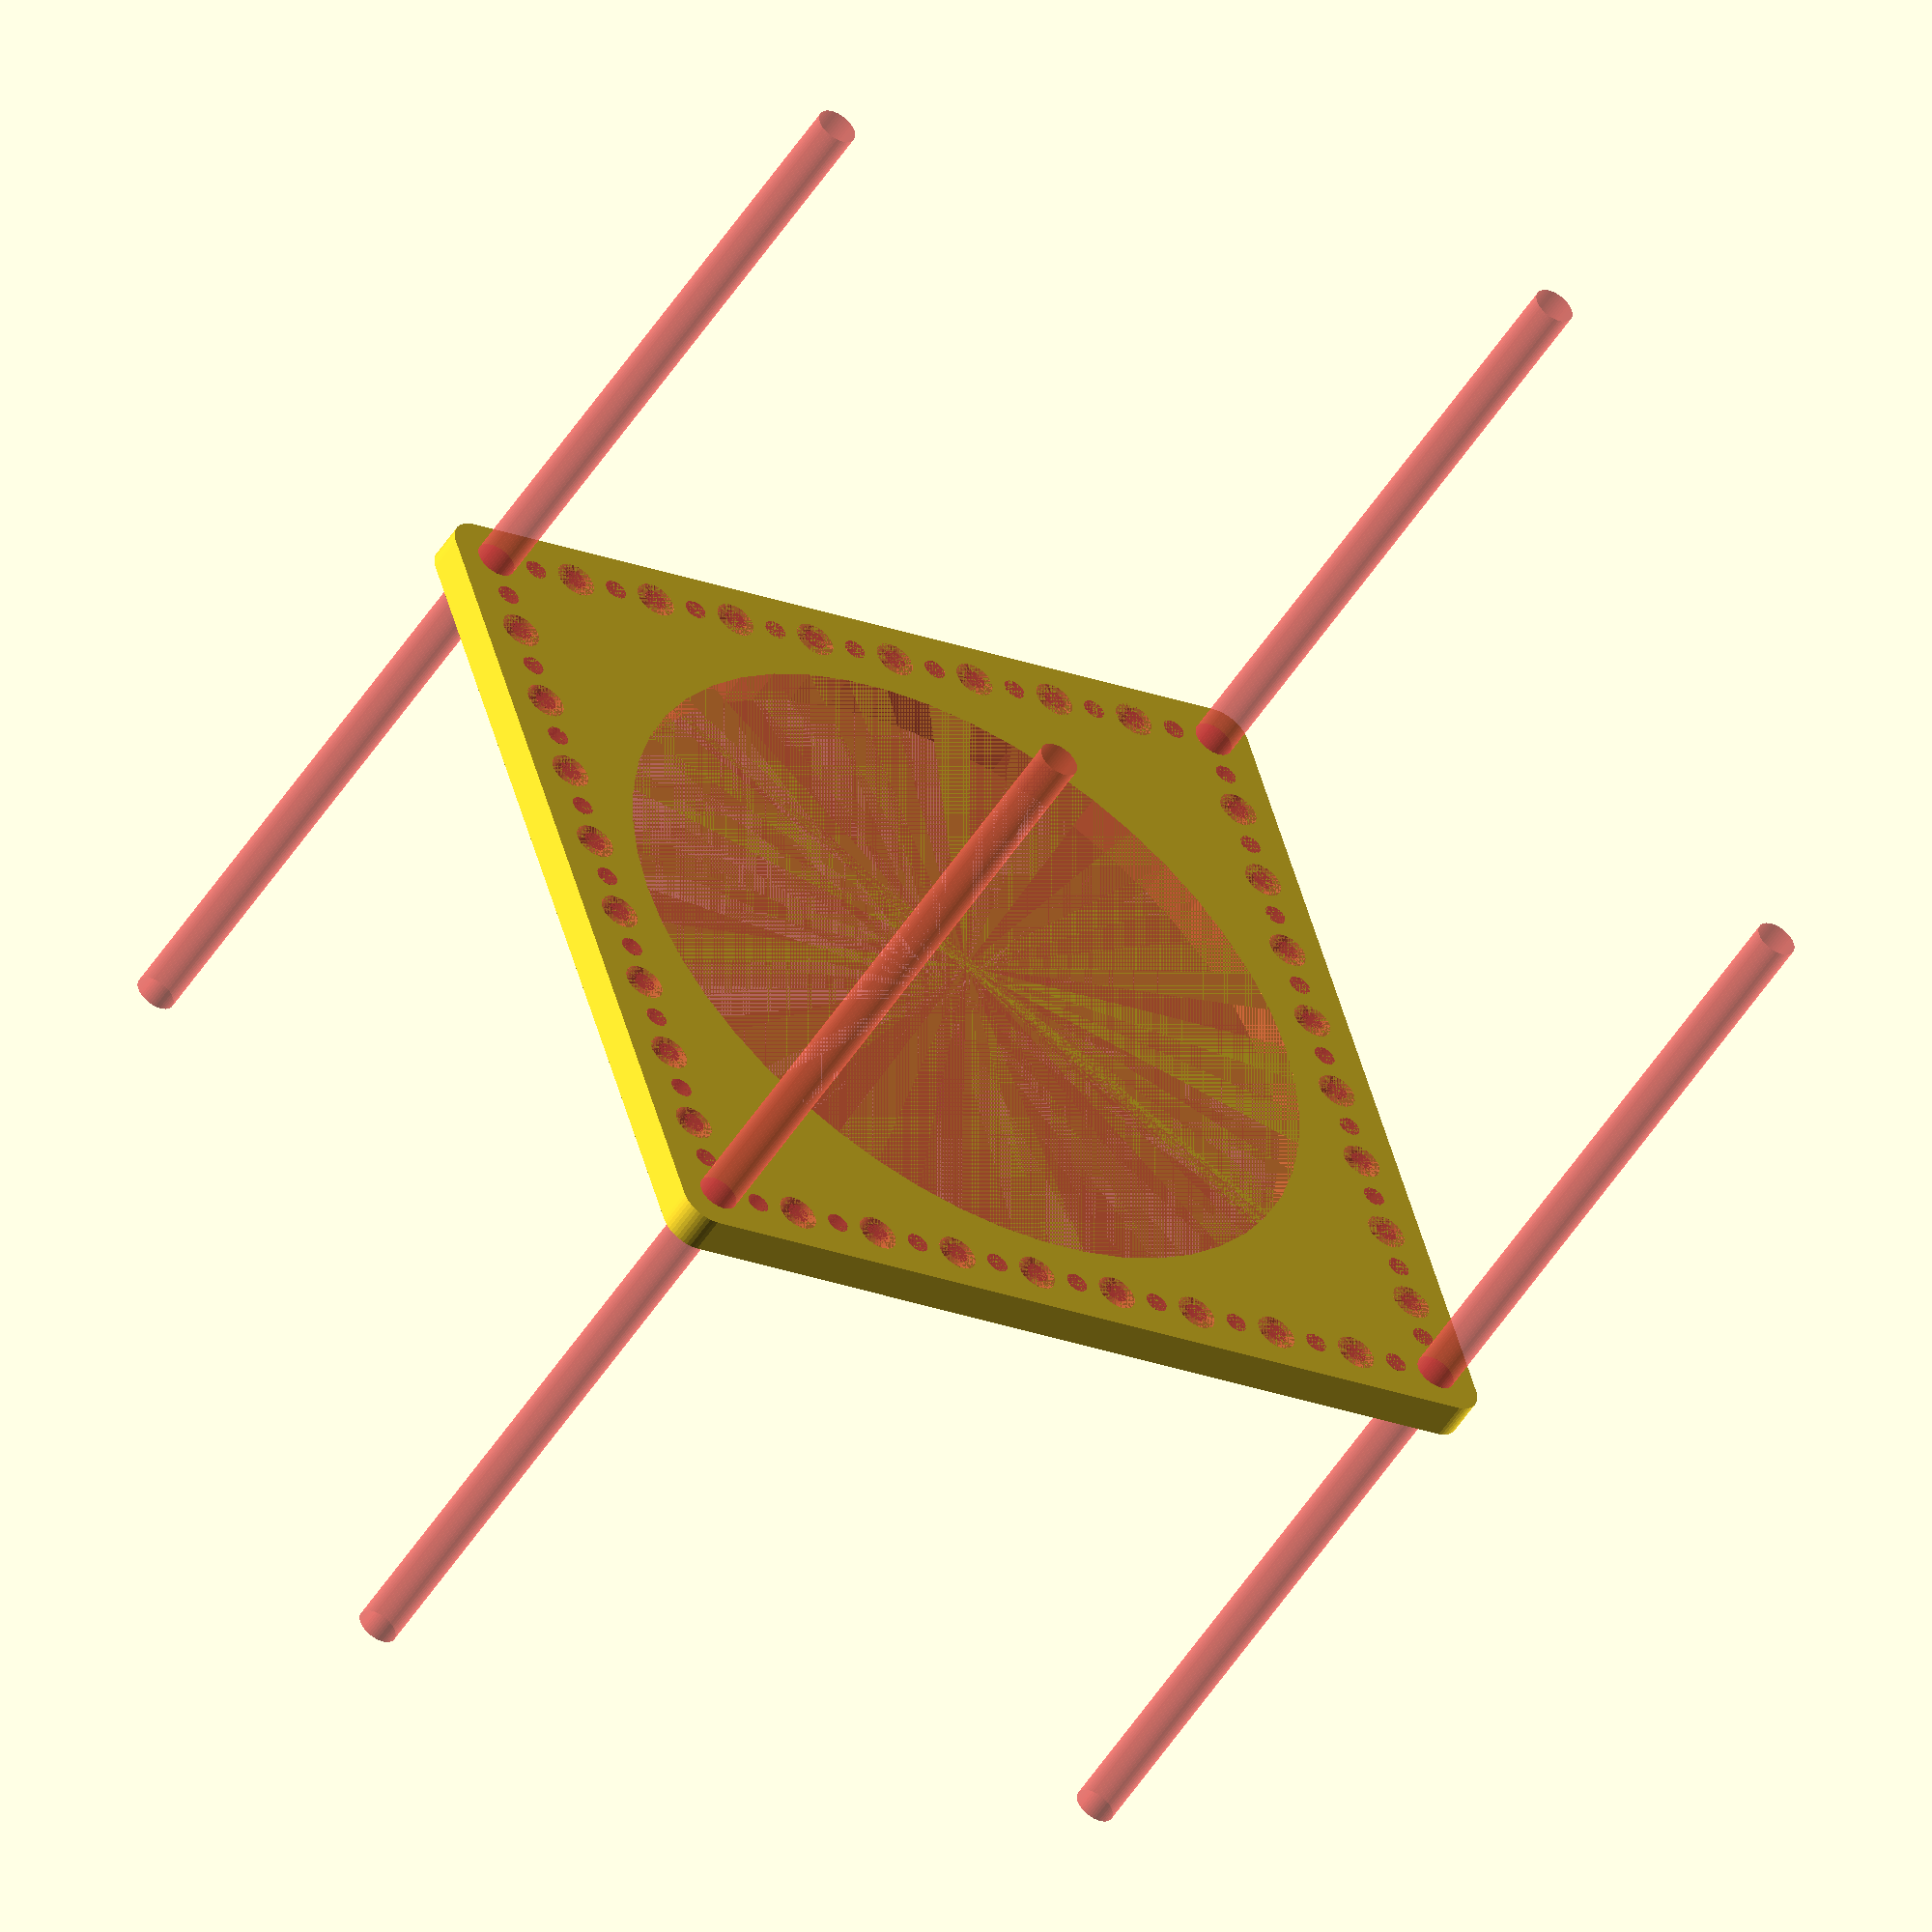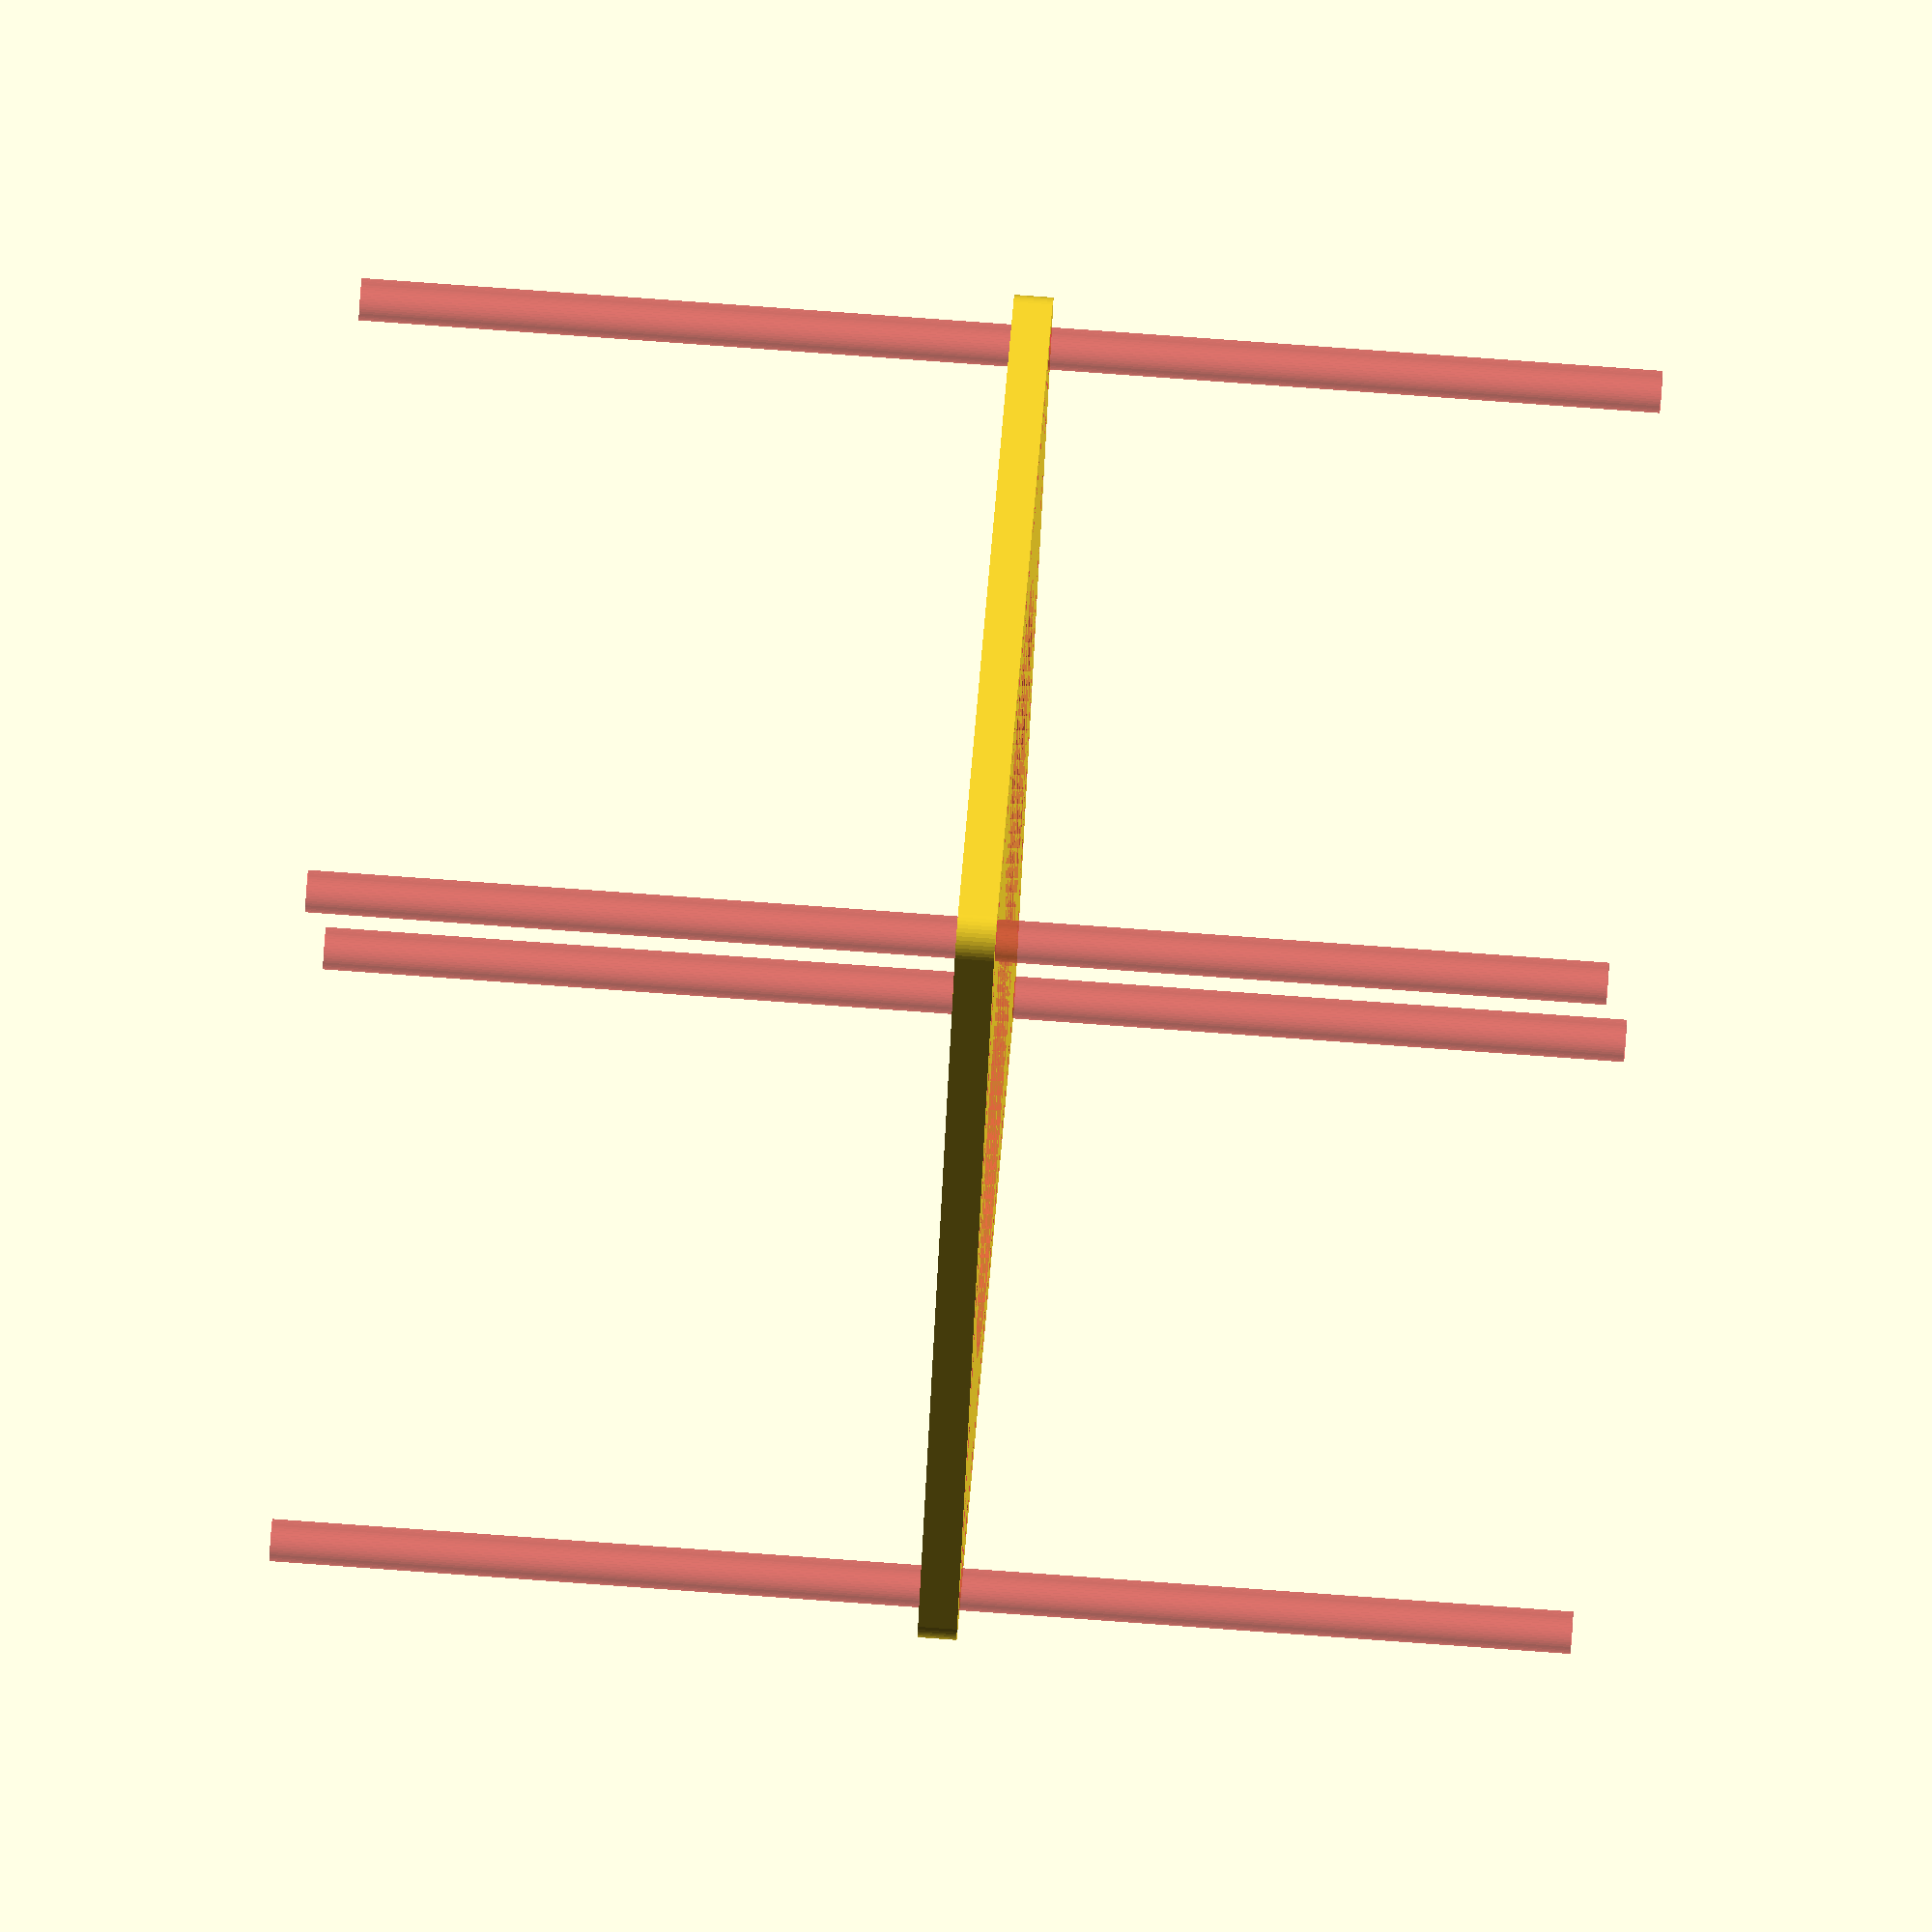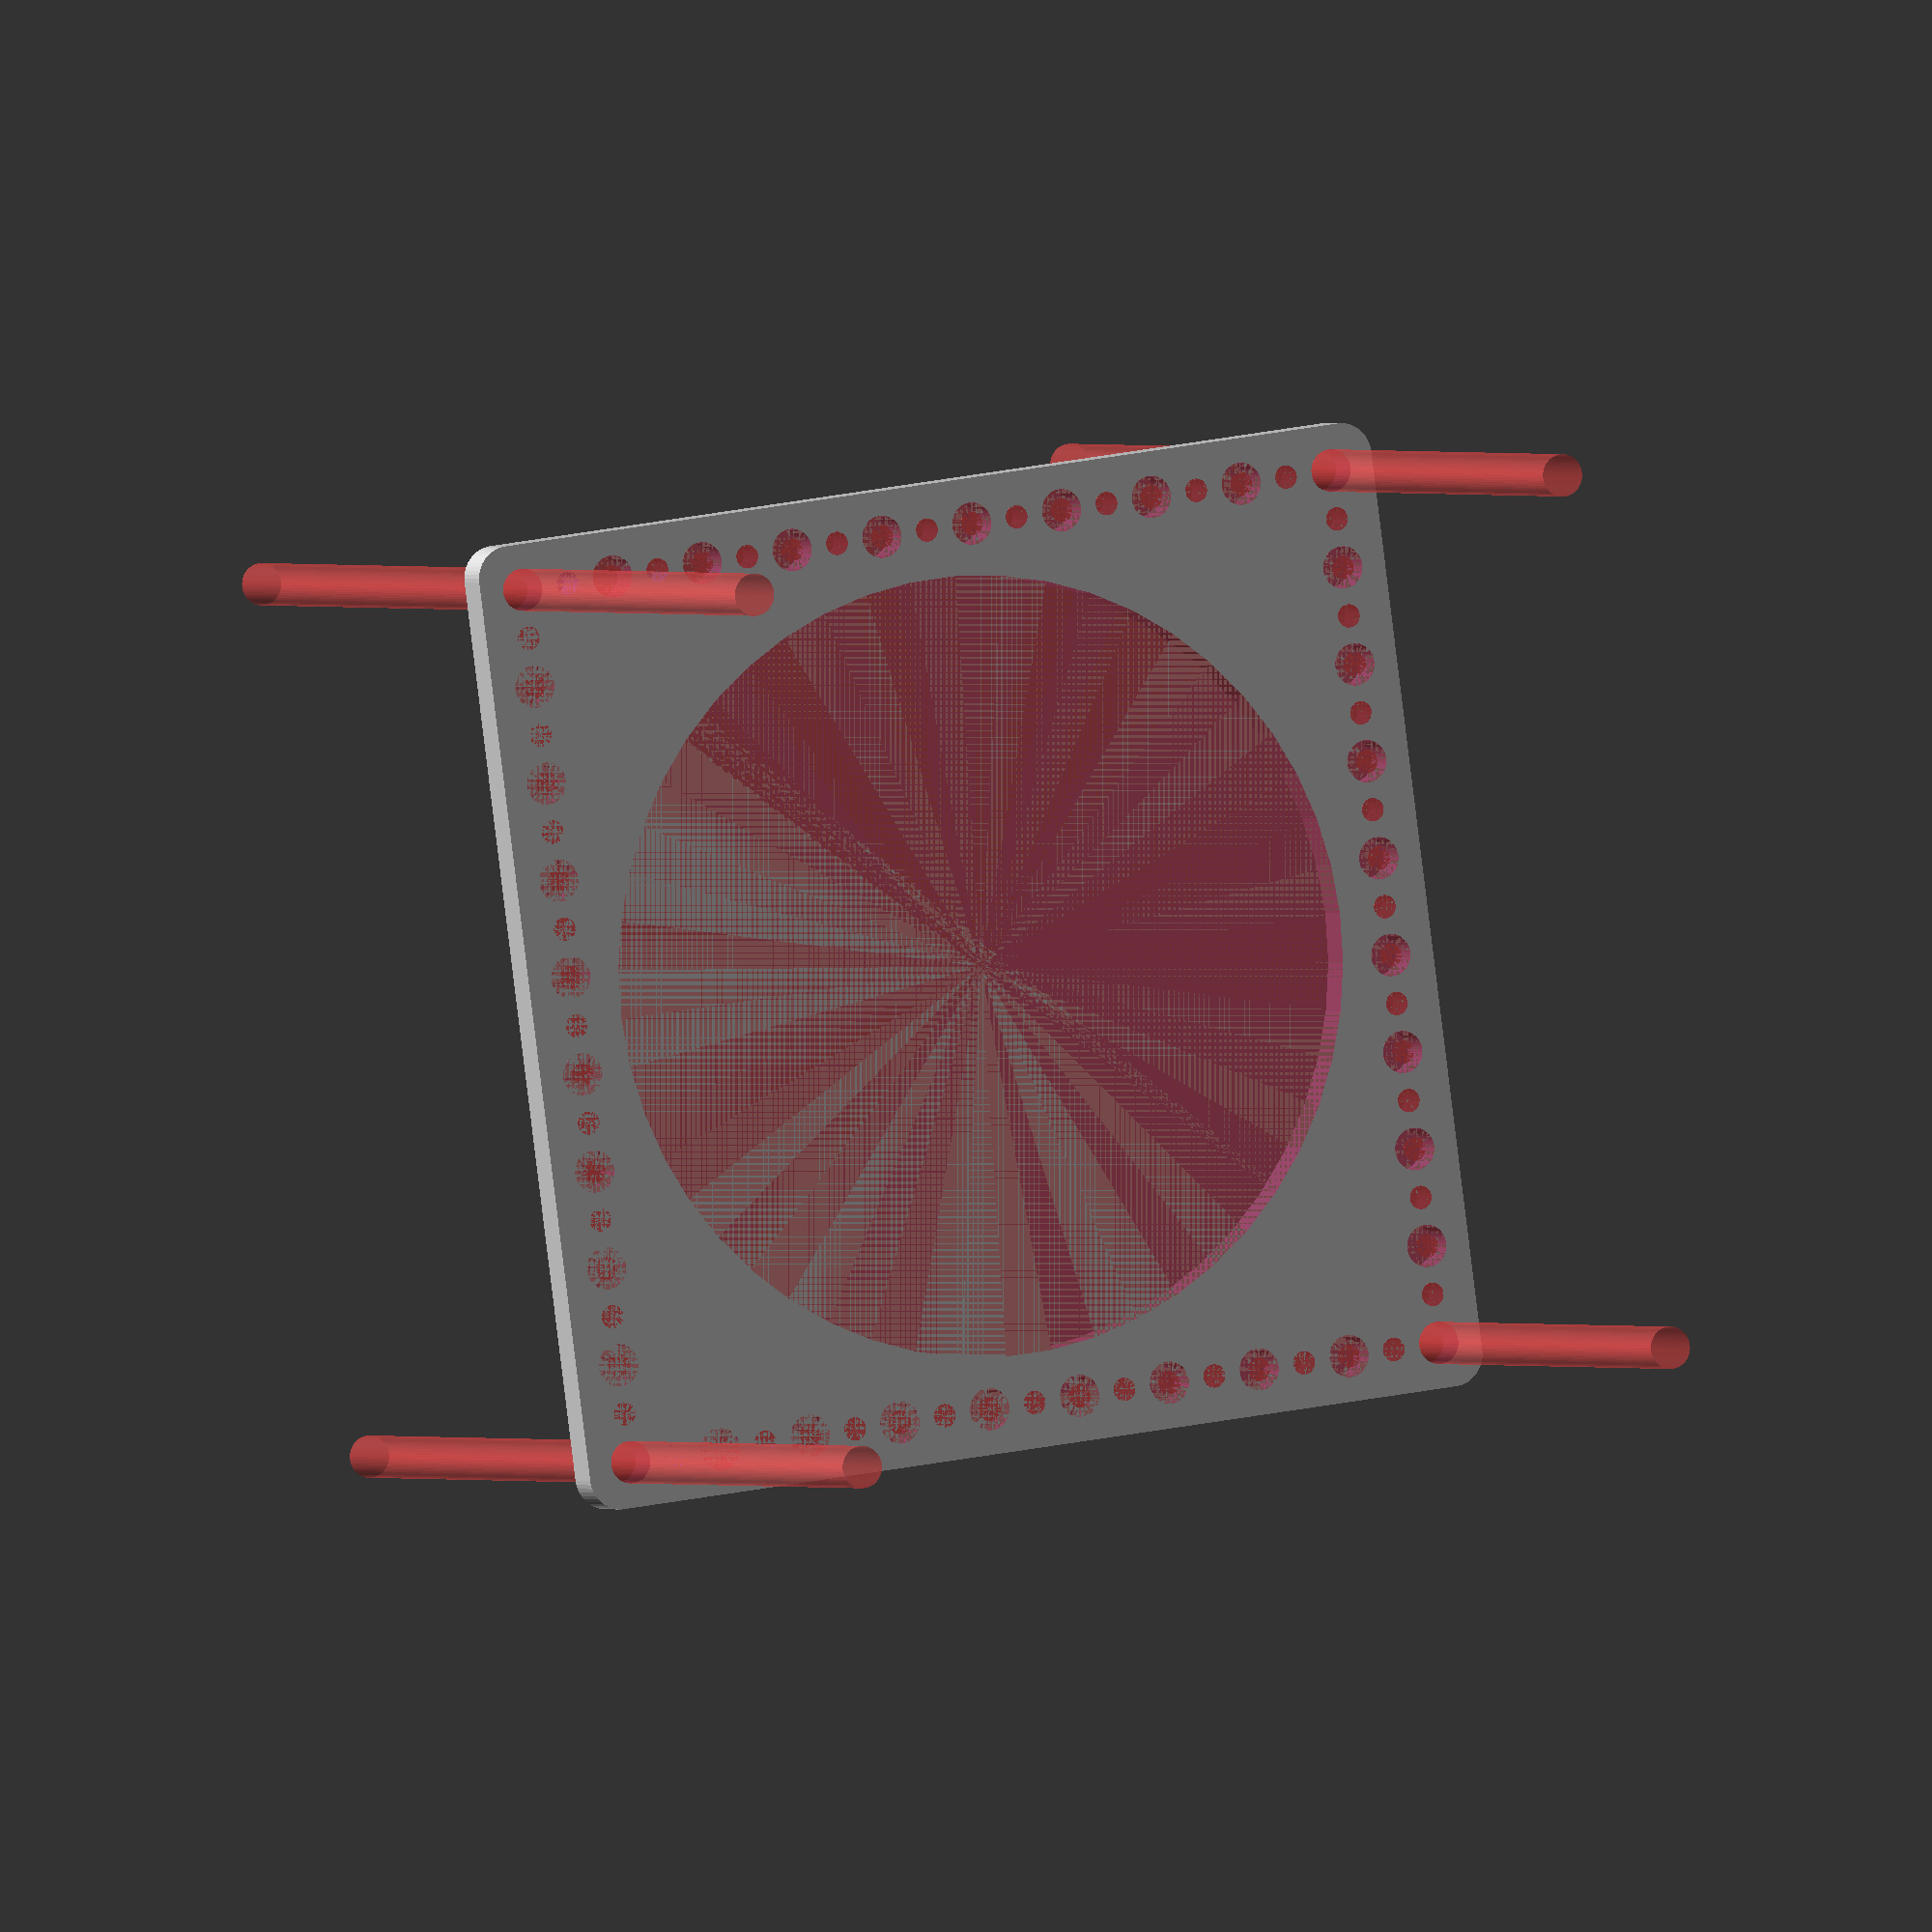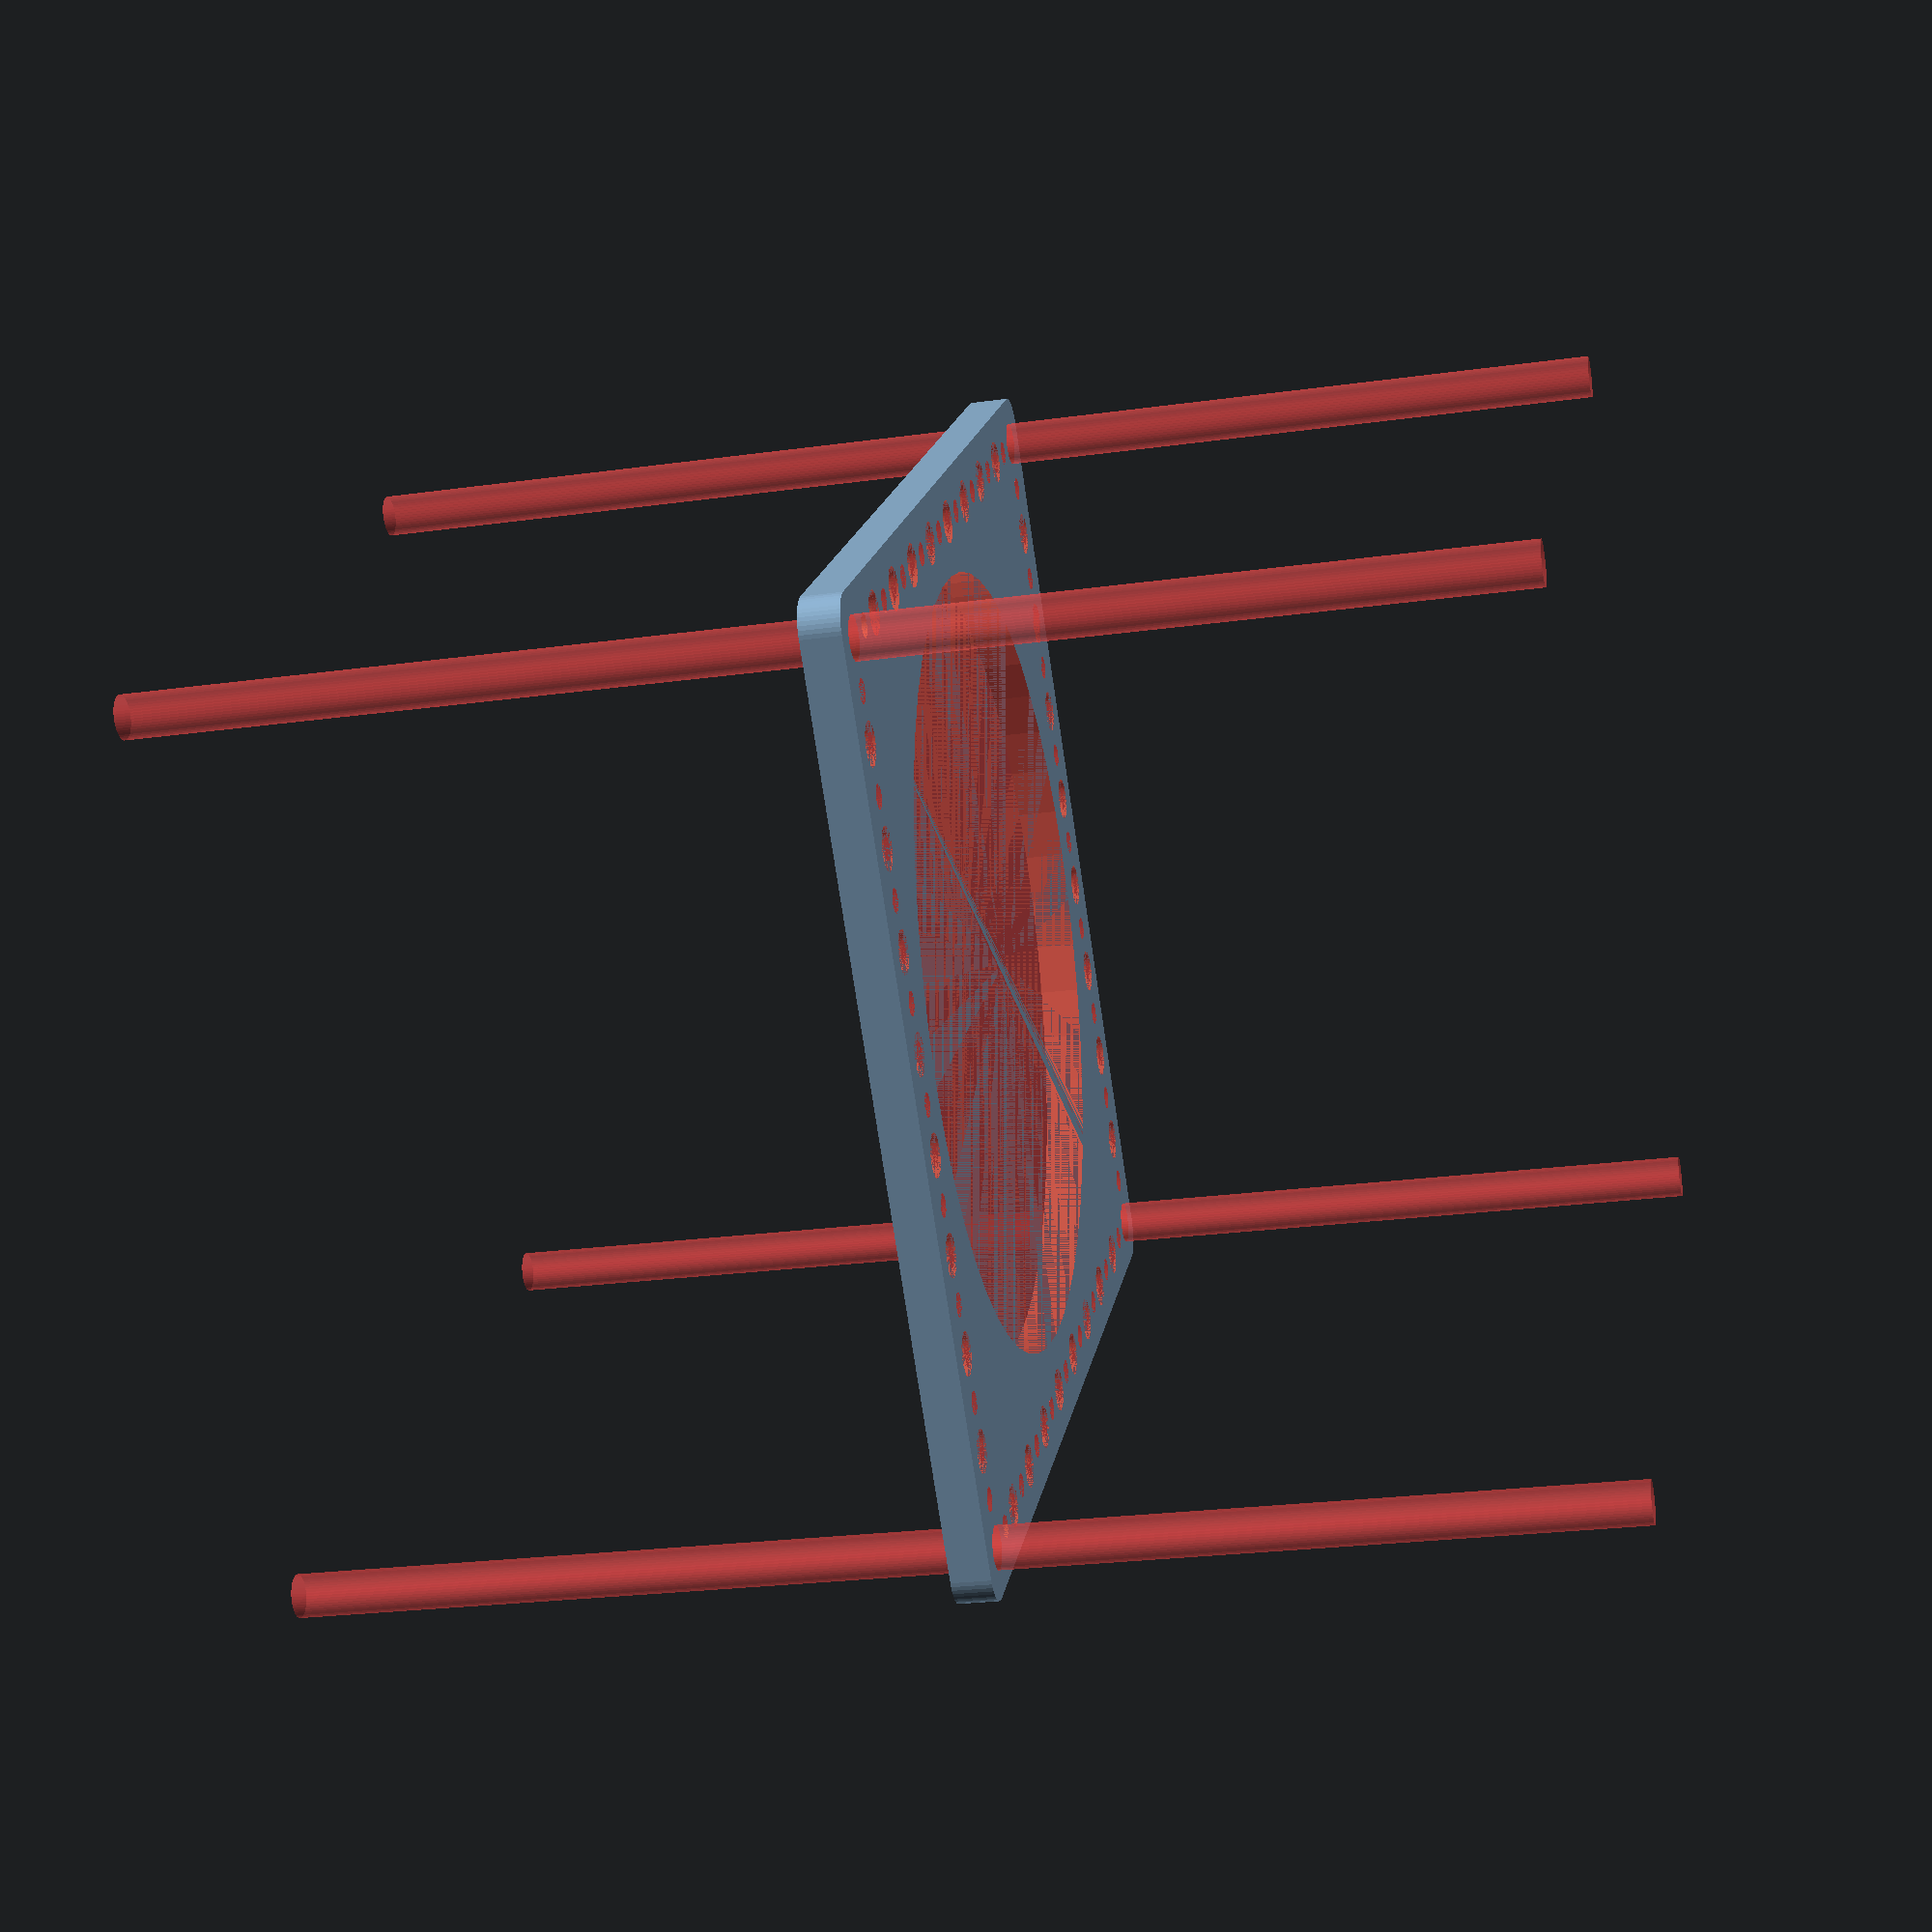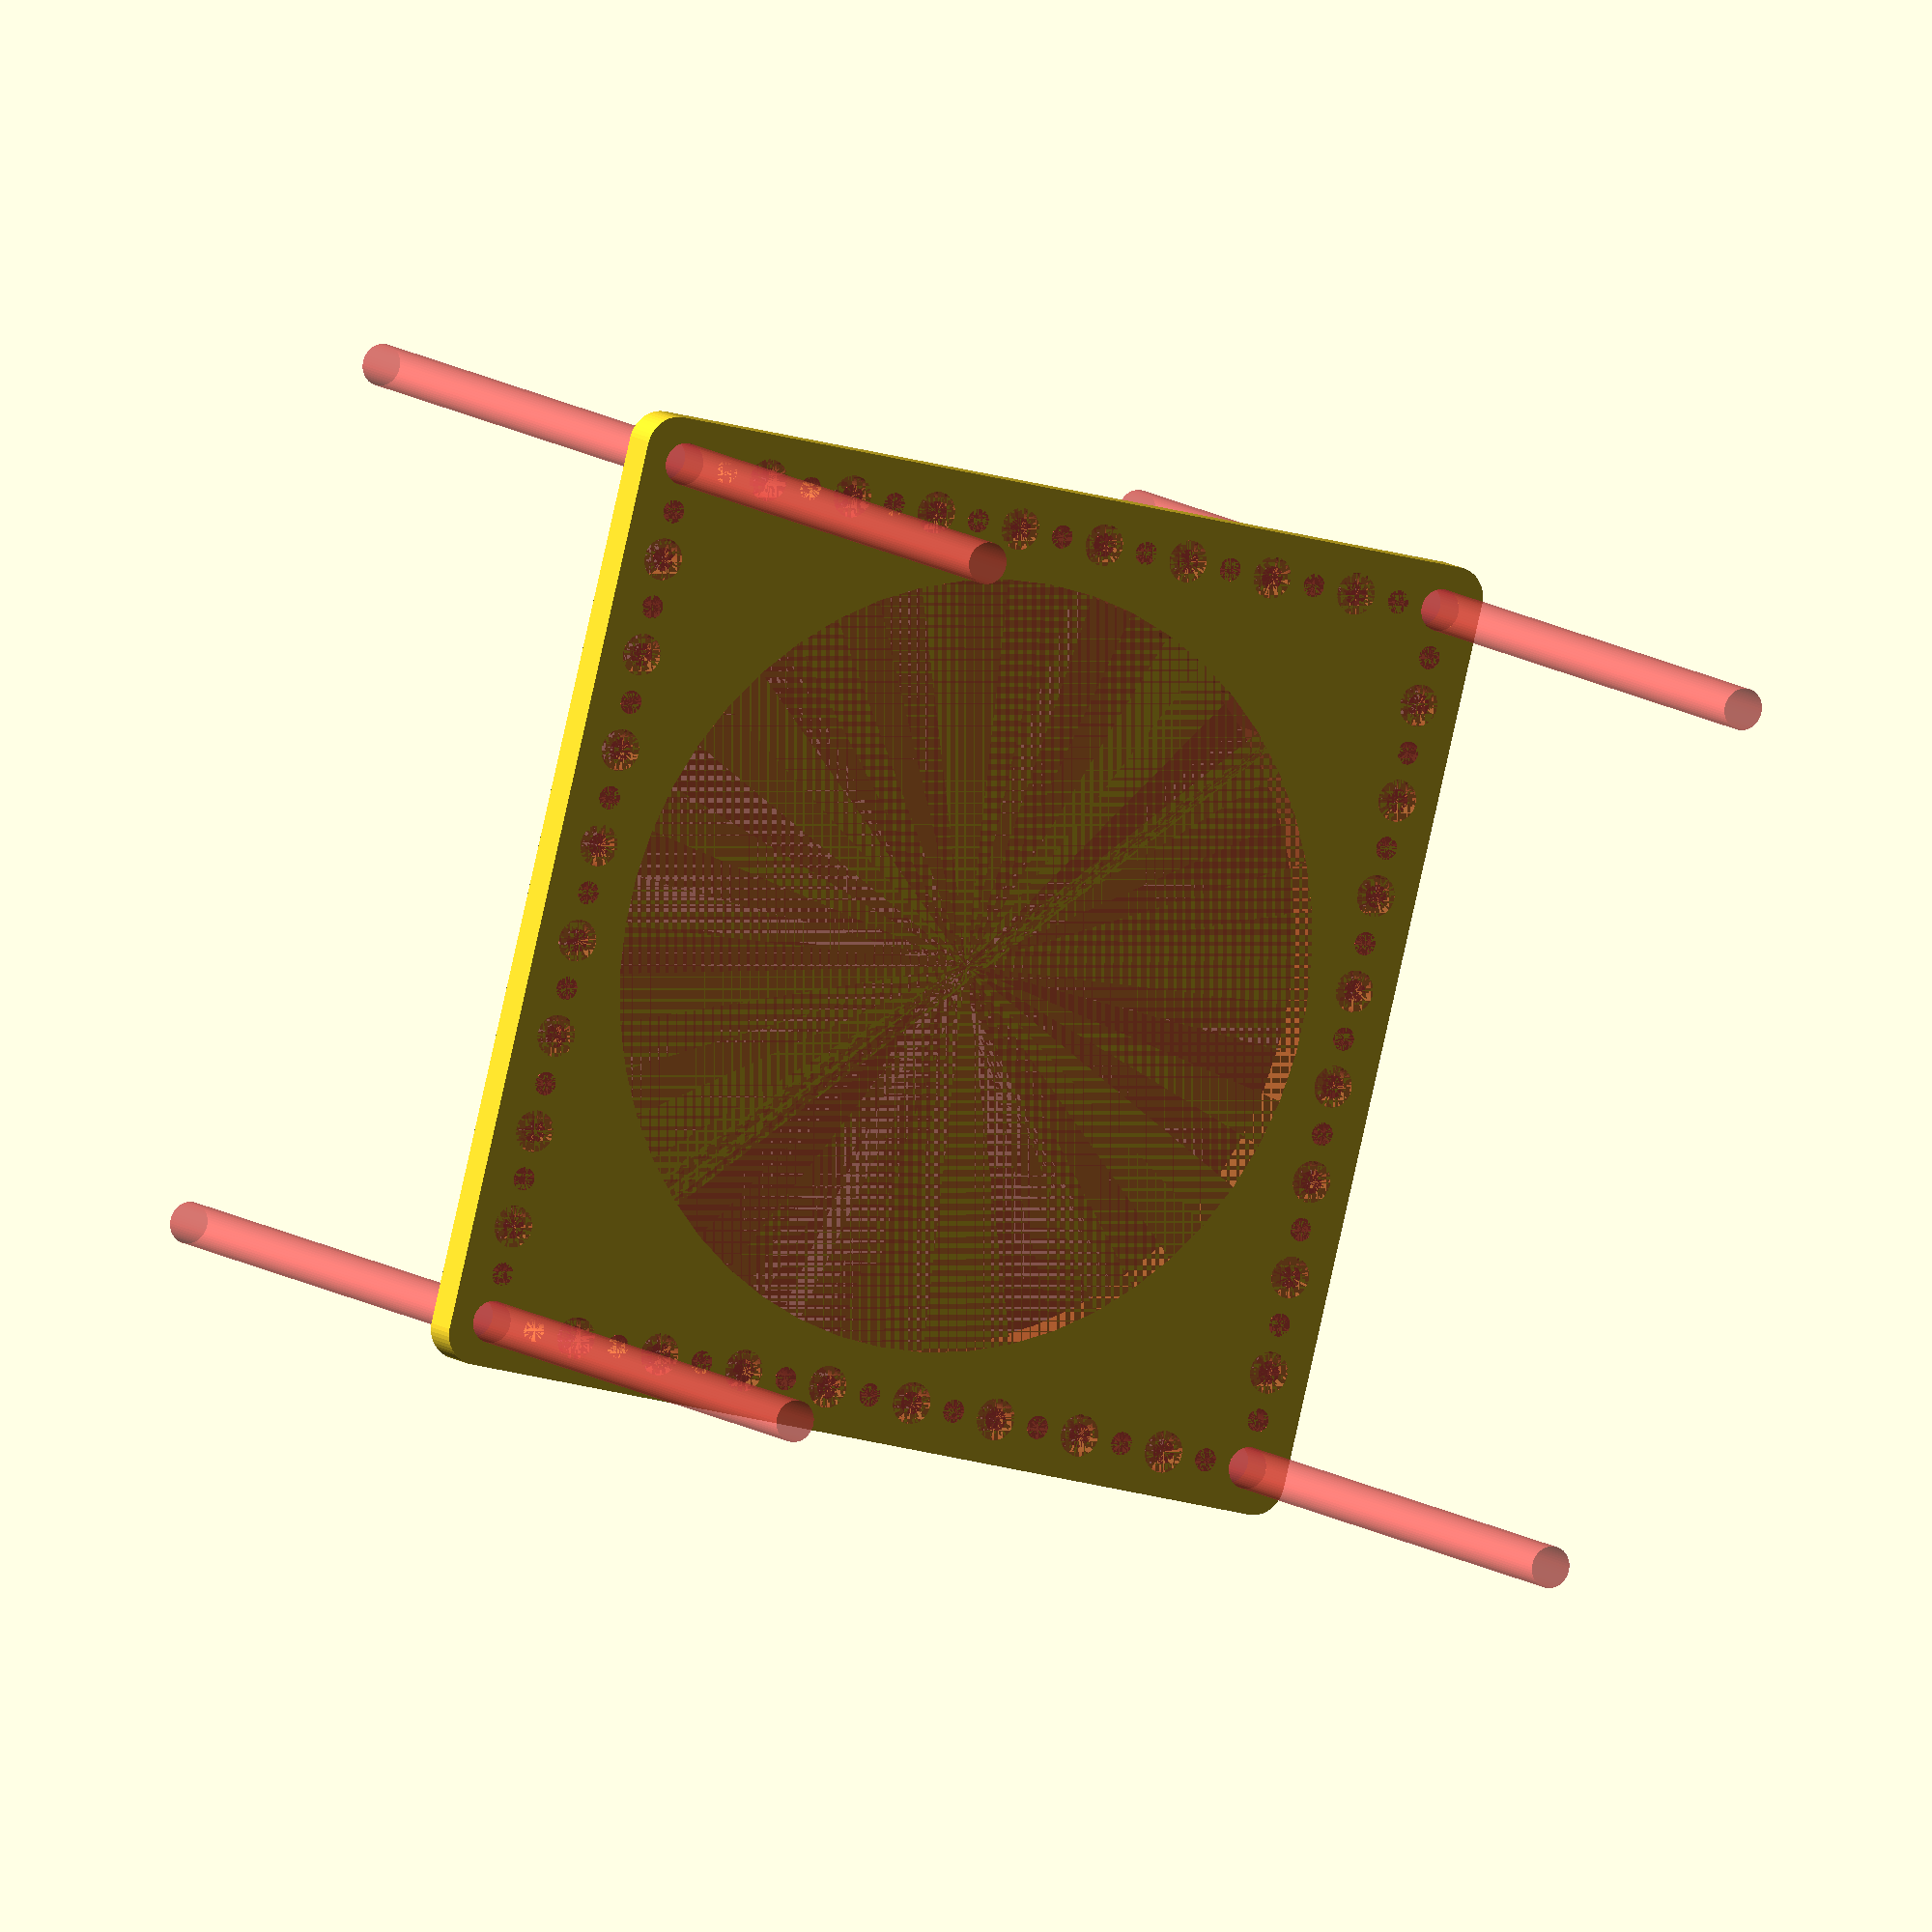
<openscad>
$fn = 50;


difference() {
	union() {
		hull() {
			translate(v = [-69.5000000000, 69.5000000000, 0]) {
				cylinder(h = 6, r = 5);
			}
			translate(v = [69.5000000000, 69.5000000000, 0]) {
				cylinder(h = 6, r = 5);
			}
			translate(v = [-69.5000000000, -69.5000000000, 0]) {
				cylinder(h = 6, r = 5);
			}
			translate(v = [69.5000000000, -69.5000000000, 0]) {
				cylinder(h = 6, r = 5);
			}
		}
	}
	union() {
		#translate(v = [-67.5000000000, -67.5000000000, 0]) {
			cylinder(h = 6, r = 3.2500000000);
		}
		#translate(v = [-67.5000000000, -52.5000000000, 0]) {
			cylinder(h = 6, r = 3.2500000000);
		}
		#translate(v = [-67.5000000000, -37.5000000000, 0]) {
			cylinder(h = 6, r = 3.2500000000);
		}
		#translate(v = [-67.5000000000, -22.5000000000, 0]) {
			cylinder(h = 6, r = 3.2500000000);
		}
		#translate(v = [-67.5000000000, -7.5000000000, 0]) {
			cylinder(h = 6, r = 3.2500000000);
		}
		#translate(v = [-67.5000000000, 7.5000000000, 0]) {
			cylinder(h = 6, r = 3.2500000000);
		}
		#translate(v = [-67.5000000000, 22.5000000000, 0]) {
			cylinder(h = 6, r = 3.2500000000);
		}
		#translate(v = [-67.5000000000, 37.5000000000, 0]) {
			cylinder(h = 6, r = 3.2500000000);
		}
		#translate(v = [-67.5000000000, 52.5000000000, 0]) {
			cylinder(h = 6, r = 3.2500000000);
		}
		#translate(v = [-67.5000000000, 67.5000000000, 0]) {
			cylinder(h = 6, r = 3.2500000000);
		}
		#translate(v = [67.5000000000, -67.5000000000, 0]) {
			cylinder(h = 6, r = 3.2500000000);
		}
		#translate(v = [67.5000000000, -52.5000000000, 0]) {
			cylinder(h = 6, r = 3.2500000000);
		}
		#translate(v = [67.5000000000, -37.5000000000, 0]) {
			cylinder(h = 6, r = 3.2500000000);
		}
		#translate(v = [67.5000000000, -22.5000000000, 0]) {
			cylinder(h = 6, r = 3.2500000000);
		}
		#translate(v = [67.5000000000, -7.5000000000, 0]) {
			cylinder(h = 6, r = 3.2500000000);
		}
		#translate(v = [67.5000000000, 7.5000000000, 0]) {
			cylinder(h = 6, r = 3.2500000000);
		}
		#translate(v = [67.5000000000, 22.5000000000, 0]) {
			cylinder(h = 6, r = 3.2500000000);
		}
		#translate(v = [67.5000000000, 37.5000000000, 0]) {
			cylinder(h = 6, r = 3.2500000000);
		}
		#translate(v = [67.5000000000, 52.5000000000, 0]) {
			cylinder(h = 6, r = 3.2500000000);
		}
		#translate(v = [67.5000000000, 67.5000000000, 0]) {
			cylinder(h = 6, r = 3.2500000000);
		}
		#translate(v = [-67.5000000000, 67.5000000000, 0]) {
			cylinder(h = 6, r = 3.2500000000);
		}
		#translate(v = [-52.5000000000, 67.5000000000, 0]) {
			cylinder(h = 6, r = 3.2500000000);
		}
		#translate(v = [-37.5000000000, 67.5000000000, 0]) {
			cylinder(h = 6, r = 3.2500000000);
		}
		#translate(v = [-22.5000000000, 67.5000000000, 0]) {
			cylinder(h = 6, r = 3.2500000000);
		}
		#translate(v = [-7.5000000000, 67.5000000000, 0]) {
			cylinder(h = 6, r = 3.2500000000);
		}
		#translate(v = [7.5000000000, 67.5000000000, 0]) {
			cylinder(h = 6, r = 3.2500000000);
		}
		#translate(v = [22.5000000000, 67.5000000000, 0]) {
			cylinder(h = 6, r = 3.2500000000);
		}
		#translate(v = [37.5000000000, 67.5000000000, 0]) {
			cylinder(h = 6, r = 3.2500000000);
		}
		#translate(v = [52.5000000000, 67.5000000000, 0]) {
			cylinder(h = 6, r = 3.2500000000);
		}
		#translate(v = [67.5000000000, 67.5000000000, 0]) {
			cylinder(h = 6, r = 3.2500000000);
		}
		#translate(v = [-67.5000000000, -67.5000000000, 0]) {
			cylinder(h = 6, r = 3.2500000000);
		}
		#translate(v = [-52.5000000000, -67.5000000000, 0]) {
			cylinder(h = 6, r = 3.2500000000);
		}
		#translate(v = [-37.5000000000, -67.5000000000, 0]) {
			cylinder(h = 6, r = 3.2500000000);
		}
		#translate(v = [-22.5000000000, -67.5000000000, 0]) {
			cylinder(h = 6, r = 3.2500000000);
		}
		#translate(v = [-7.5000000000, -67.5000000000, 0]) {
			cylinder(h = 6, r = 3.2500000000);
		}
		#translate(v = [7.5000000000, -67.5000000000, 0]) {
			cylinder(h = 6, r = 3.2500000000);
		}
		#translate(v = [22.5000000000, -67.5000000000, 0]) {
			cylinder(h = 6, r = 3.2500000000);
		}
		#translate(v = [37.5000000000, -67.5000000000, 0]) {
			cylinder(h = 6, r = 3.2500000000);
		}
		#translate(v = [52.5000000000, -67.5000000000, 0]) {
			cylinder(h = 6, r = 3.2500000000);
		}
		#translate(v = [67.5000000000, -67.5000000000, 0]) {
			cylinder(h = 6, r = 3.2500000000);
		}
		#translate(v = [-67.5000000000, -67.5000000000, -100.0000000000]) {
			cylinder(h = 200, r = 3.2500000000);
		}
		#translate(v = [-67.5000000000, 67.5000000000, -100.0000000000]) {
			cylinder(h = 200, r = 3.2500000000);
		}
		#translate(v = [67.5000000000, -67.5000000000, -100.0000000000]) {
			cylinder(h = 200, r = 3.2500000000);
		}
		#translate(v = [67.5000000000, 67.5000000000, -100.0000000000]) {
			cylinder(h = 200, r = 3.2500000000);
		}
		#translate(v = [-67.5000000000, -67.5000000000, 0]) {
			cylinder(h = 6, r = 1.8000000000);
		}
		#translate(v = [-67.5000000000, -60.0000000000, 0]) {
			cylinder(h = 6, r = 1.8000000000);
		}
		#translate(v = [-67.5000000000, -52.5000000000, 0]) {
			cylinder(h = 6, r = 1.8000000000);
		}
		#translate(v = [-67.5000000000, -45.0000000000, 0]) {
			cylinder(h = 6, r = 1.8000000000);
		}
		#translate(v = [-67.5000000000, -37.5000000000, 0]) {
			cylinder(h = 6, r = 1.8000000000);
		}
		#translate(v = [-67.5000000000, -30.0000000000, 0]) {
			cylinder(h = 6, r = 1.8000000000);
		}
		#translate(v = [-67.5000000000, -22.5000000000, 0]) {
			cylinder(h = 6, r = 1.8000000000);
		}
		#translate(v = [-67.5000000000, -15.0000000000, 0]) {
			cylinder(h = 6, r = 1.8000000000);
		}
		#translate(v = [-67.5000000000, -7.5000000000, 0]) {
			cylinder(h = 6, r = 1.8000000000);
		}
		#translate(v = [-67.5000000000, 0.0000000000, 0]) {
			cylinder(h = 6, r = 1.8000000000);
		}
		#translate(v = [-67.5000000000, 7.5000000000, 0]) {
			cylinder(h = 6, r = 1.8000000000);
		}
		#translate(v = [-67.5000000000, 15.0000000000, 0]) {
			cylinder(h = 6, r = 1.8000000000);
		}
		#translate(v = [-67.5000000000, 22.5000000000, 0]) {
			cylinder(h = 6, r = 1.8000000000);
		}
		#translate(v = [-67.5000000000, 30.0000000000, 0]) {
			cylinder(h = 6, r = 1.8000000000);
		}
		#translate(v = [-67.5000000000, 37.5000000000, 0]) {
			cylinder(h = 6, r = 1.8000000000);
		}
		#translate(v = [-67.5000000000, 45.0000000000, 0]) {
			cylinder(h = 6, r = 1.8000000000);
		}
		#translate(v = [-67.5000000000, 52.5000000000, 0]) {
			cylinder(h = 6, r = 1.8000000000);
		}
		#translate(v = [-67.5000000000, 60.0000000000, 0]) {
			cylinder(h = 6, r = 1.8000000000);
		}
		#translate(v = [-67.5000000000, 67.5000000000, 0]) {
			cylinder(h = 6, r = 1.8000000000);
		}
		#translate(v = [67.5000000000, -67.5000000000, 0]) {
			cylinder(h = 6, r = 1.8000000000);
		}
		#translate(v = [67.5000000000, -60.0000000000, 0]) {
			cylinder(h = 6, r = 1.8000000000);
		}
		#translate(v = [67.5000000000, -52.5000000000, 0]) {
			cylinder(h = 6, r = 1.8000000000);
		}
		#translate(v = [67.5000000000, -45.0000000000, 0]) {
			cylinder(h = 6, r = 1.8000000000);
		}
		#translate(v = [67.5000000000, -37.5000000000, 0]) {
			cylinder(h = 6, r = 1.8000000000);
		}
		#translate(v = [67.5000000000, -30.0000000000, 0]) {
			cylinder(h = 6, r = 1.8000000000);
		}
		#translate(v = [67.5000000000, -22.5000000000, 0]) {
			cylinder(h = 6, r = 1.8000000000);
		}
		#translate(v = [67.5000000000, -15.0000000000, 0]) {
			cylinder(h = 6, r = 1.8000000000);
		}
		#translate(v = [67.5000000000, -7.5000000000, 0]) {
			cylinder(h = 6, r = 1.8000000000);
		}
		#translate(v = [67.5000000000, 0.0000000000, 0]) {
			cylinder(h = 6, r = 1.8000000000);
		}
		#translate(v = [67.5000000000, 7.5000000000, 0]) {
			cylinder(h = 6, r = 1.8000000000);
		}
		#translate(v = [67.5000000000, 15.0000000000, 0]) {
			cylinder(h = 6, r = 1.8000000000);
		}
		#translate(v = [67.5000000000, 22.5000000000, 0]) {
			cylinder(h = 6, r = 1.8000000000);
		}
		#translate(v = [67.5000000000, 30.0000000000, 0]) {
			cylinder(h = 6, r = 1.8000000000);
		}
		#translate(v = [67.5000000000, 37.5000000000, 0]) {
			cylinder(h = 6, r = 1.8000000000);
		}
		#translate(v = [67.5000000000, 45.0000000000, 0]) {
			cylinder(h = 6, r = 1.8000000000);
		}
		#translate(v = [67.5000000000, 52.5000000000, 0]) {
			cylinder(h = 6, r = 1.8000000000);
		}
		#translate(v = [67.5000000000, 60.0000000000, 0]) {
			cylinder(h = 6, r = 1.8000000000);
		}
		#translate(v = [67.5000000000, 67.5000000000, 0]) {
			cylinder(h = 6, r = 1.8000000000);
		}
		#translate(v = [-67.5000000000, 67.5000000000, 0]) {
			cylinder(h = 6, r = 1.8000000000);
		}
		#translate(v = [-60.0000000000, 67.5000000000, 0]) {
			cylinder(h = 6, r = 1.8000000000);
		}
		#translate(v = [-52.5000000000, 67.5000000000, 0]) {
			cylinder(h = 6, r = 1.8000000000);
		}
		#translate(v = [-45.0000000000, 67.5000000000, 0]) {
			cylinder(h = 6, r = 1.8000000000);
		}
		#translate(v = [-37.5000000000, 67.5000000000, 0]) {
			cylinder(h = 6, r = 1.8000000000);
		}
		#translate(v = [-30.0000000000, 67.5000000000, 0]) {
			cylinder(h = 6, r = 1.8000000000);
		}
		#translate(v = [-22.5000000000, 67.5000000000, 0]) {
			cylinder(h = 6, r = 1.8000000000);
		}
		#translate(v = [-15.0000000000, 67.5000000000, 0]) {
			cylinder(h = 6, r = 1.8000000000);
		}
		#translate(v = [-7.5000000000, 67.5000000000, 0]) {
			cylinder(h = 6, r = 1.8000000000);
		}
		#translate(v = [0.0000000000, 67.5000000000, 0]) {
			cylinder(h = 6, r = 1.8000000000);
		}
		#translate(v = [7.5000000000, 67.5000000000, 0]) {
			cylinder(h = 6, r = 1.8000000000);
		}
		#translate(v = [15.0000000000, 67.5000000000, 0]) {
			cylinder(h = 6, r = 1.8000000000);
		}
		#translate(v = [22.5000000000, 67.5000000000, 0]) {
			cylinder(h = 6, r = 1.8000000000);
		}
		#translate(v = [30.0000000000, 67.5000000000, 0]) {
			cylinder(h = 6, r = 1.8000000000);
		}
		#translate(v = [37.5000000000, 67.5000000000, 0]) {
			cylinder(h = 6, r = 1.8000000000);
		}
		#translate(v = [45.0000000000, 67.5000000000, 0]) {
			cylinder(h = 6, r = 1.8000000000);
		}
		#translate(v = [52.5000000000, 67.5000000000, 0]) {
			cylinder(h = 6, r = 1.8000000000);
		}
		#translate(v = [60.0000000000, 67.5000000000, 0]) {
			cylinder(h = 6, r = 1.8000000000);
		}
		#translate(v = [67.5000000000, 67.5000000000, 0]) {
			cylinder(h = 6, r = 1.8000000000);
		}
		#translate(v = [-67.5000000000, -67.5000000000, 0]) {
			cylinder(h = 6, r = 1.8000000000);
		}
		#translate(v = [-60.0000000000, -67.5000000000, 0]) {
			cylinder(h = 6, r = 1.8000000000);
		}
		#translate(v = [-52.5000000000, -67.5000000000, 0]) {
			cylinder(h = 6, r = 1.8000000000);
		}
		#translate(v = [-45.0000000000, -67.5000000000, 0]) {
			cylinder(h = 6, r = 1.8000000000);
		}
		#translate(v = [-37.5000000000, -67.5000000000, 0]) {
			cylinder(h = 6, r = 1.8000000000);
		}
		#translate(v = [-30.0000000000, -67.5000000000, 0]) {
			cylinder(h = 6, r = 1.8000000000);
		}
		#translate(v = [-22.5000000000, -67.5000000000, 0]) {
			cylinder(h = 6, r = 1.8000000000);
		}
		#translate(v = [-15.0000000000, -67.5000000000, 0]) {
			cylinder(h = 6, r = 1.8000000000);
		}
		#translate(v = [-7.5000000000, -67.5000000000, 0]) {
			cylinder(h = 6, r = 1.8000000000);
		}
		#translate(v = [0.0000000000, -67.5000000000, 0]) {
			cylinder(h = 6, r = 1.8000000000);
		}
		#translate(v = [7.5000000000, -67.5000000000, 0]) {
			cylinder(h = 6, r = 1.8000000000);
		}
		#translate(v = [15.0000000000, -67.5000000000, 0]) {
			cylinder(h = 6, r = 1.8000000000);
		}
		#translate(v = [22.5000000000, -67.5000000000, 0]) {
			cylinder(h = 6, r = 1.8000000000);
		}
		#translate(v = [30.0000000000, -67.5000000000, 0]) {
			cylinder(h = 6, r = 1.8000000000);
		}
		#translate(v = [37.5000000000, -67.5000000000, 0]) {
			cylinder(h = 6, r = 1.8000000000);
		}
		#translate(v = [45.0000000000, -67.5000000000, 0]) {
			cylinder(h = 6, r = 1.8000000000);
		}
		#translate(v = [52.5000000000, -67.5000000000, 0]) {
			cylinder(h = 6, r = 1.8000000000);
		}
		#translate(v = [60.0000000000, -67.5000000000, 0]) {
			cylinder(h = 6, r = 1.8000000000);
		}
		#translate(v = [67.5000000000, -67.5000000000, 0]) {
			cylinder(h = 6, r = 1.8000000000);
		}
		#translate(v = [-67.5000000000, -67.5000000000, 0]) {
			cylinder(h = 6, r = 1.8000000000);
		}
		#translate(v = [-67.5000000000, -60.0000000000, 0]) {
			cylinder(h = 6, r = 1.8000000000);
		}
		#translate(v = [-67.5000000000, -52.5000000000, 0]) {
			cylinder(h = 6, r = 1.8000000000);
		}
		#translate(v = [-67.5000000000, -45.0000000000, 0]) {
			cylinder(h = 6, r = 1.8000000000);
		}
		#translate(v = [-67.5000000000, -37.5000000000, 0]) {
			cylinder(h = 6, r = 1.8000000000);
		}
		#translate(v = [-67.5000000000, -30.0000000000, 0]) {
			cylinder(h = 6, r = 1.8000000000);
		}
		#translate(v = [-67.5000000000, -22.5000000000, 0]) {
			cylinder(h = 6, r = 1.8000000000);
		}
		#translate(v = [-67.5000000000, -15.0000000000, 0]) {
			cylinder(h = 6, r = 1.8000000000);
		}
		#translate(v = [-67.5000000000, -7.5000000000, 0]) {
			cylinder(h = 6, r = 1.8000000000);
		}
		#translate(v = [-67.5000000000, 0.0000000000, 0]) {
			cylinder(h = 6, r = 1.8000000000);
		}
		#translate(v = [-67.5000000000, 7.5000000000, 0]) {
			cylinder(h = 6, r = 1.8000000000);
		}
		#translate(v = [-67.5000000000, 15.0000000000, 0]) {
			cylinder(h = 6, r = 1.8000000000);
		}
		#translate(v = [-67.5000000000, 22.5000000000, 0]) {
			cylinder(h = 6, r = 1.8000000000);
		}
		#translate(v = [-67.5000000000, 30.0000000000, 0]) {
			cylinder(h = 6, r = 1.8000000000);
		}
		#translate(v = [-67.5000000000, 37.5000000000, 0]) {
			cylinder(h = 6, r = 1.8000000000);
		}
		#translate(v = [-67.5000000000, 45.0000000000, 0]) {
			cylinder(h = 6, r = 1.8000000000);
		}
		#translate(v = [-67.5000000000, 52.5000000000, 0]) {
			cylinder(h = 6, r = 1.8000000000);
		}
		#translate(v = [-67.5000000000, 60.0000000000, 0]) {
			cylinder(h = 6, r = 1.8000000000);
		}
		#translate(v = [-67.5000000000, 67.5000000000, 0]) {
			cylinder(h = 6, r = 1.8000000000);
		}
		#translate(v = [67.5000000000, -67.5000000000, 0]) {
			cylinder(h = 6, r = 1.8000000000);
		}
		#translate(v = [67.5000000000, -60.0000000000, 0]) {
			cylinder(h = 6, r = 1.8000000000);
		}
		#translate(v = [67.5000000000, -52.5000000000, 0]) {
			cylinder(h = 6, r = 1.8000000000);
		}
		#translate(v = [67.5000000000, -45.0000000000, 0]) {
			cylinder(h = 6, r = 1.8000000000);
		}
		#translate(v = [67.5000000000, -37.5000000000, 0]) {
			cylinder(h = 6, r = 1.8000000000);
		}
		#translate(v = [67.5000000000, -30.0000000000, 0]) {
			cylinder(h = 6, r = 1.8000000000);
		}
		#translate(v = [67.5000000000, -22.5000000000, 0]) {
			cylinder(h = 6, r = 1.8000000000);
		}
		#translate(v = [67.5000000000, -15.0000000000, 0]) {
			cylinder(h = 6, r = 1.8000000000);
		}
		#translate(v = [67.5000000000, -7.5000000000, 0]) {
			cylinder(h = 6, r = 1.8000000000);
		}
		#translate(v = [67.5000000000, 0.0000000000, 0]) {
			cylinder(h = 6, r = 1.8000000000);
		}
		#translate(v = [67.5000000000, 7.5000000000, 0]) {
			cylinder(h = 6, r = 1.8000000000);
		}
		#translate(v = [67.5000000000, 15.0000000000, 0]) {
			cylinder(h = 6, r = 1.8000000000);
		}
		#translate(v = [67.5000000000, 22.5000000000, 0]) {
			cylinder(h = 6, r = 1.8000000000);
		}
		#translate(v = [67.5000000000, 30.0000000000, 0]) {
			cylinder(h = 6, r = 1.8000000000);
		}
		#translate(v = [67.5000000000, 37.5000000000, 0]) {
			cylinder(h = 6, r = 1.8000000000);
		}
		#translate(v = [67.5000000000, 45.0000000000, 0]) {
			cylinder(h = 6, r = 1.8000000000);
		}
		#translate(v = [67.5000000000, 52.5000000000, 0]) {
			cylinder(h = 6, r = 1.8000000000);
		}
		#translate(v = [67.5000000000, 60.0000000000, 0]) {
			cylinder(h = 6, r = 1.8000000000);
		}
		#translate(v = [67.5000000000, 67.5000000000, 0]) {
			cylinder(h = 6, r = 1.8000000000);
		}
		#translate(v = [-67.5000000000, 67.5000000000, 0]) {
			cylinder(h = 6, r = 1.8000000000);
		}
		#translate(v = [-60.0000000000, 67.5000000000, 0]) {
			cylinder(h = 6, r = 1.8000000000);
		}
		#translate(v = [-52.5000000000, 67.5000000000, 0]) {
			cylinder(h = 6, r = 1.8000000000);
		}
		#translate(v = [-45.0000000000, 67.5000000000, 0]) {
			cylinder(h = 6, r = 1.8000000000);
		}
		#translate(v = [-37.5000000000, 67.5000000000, 0]) {
			cylinder(h = 6, r = 1.8000000000);
		}
		#translate(v = [-30.0000000000, 67.5000000000, 0]) {
			cylinder(h = 6, r = 1.8000000000);
		}
		#translate(v = [-22.5000000000, 67.5000000000, 0]) {
			cylinder(h = 6, r = 1.8000000000);
		}
		#translate(v = [-15.0000000000, 67.5000000000, 0]) {
			cylinder(h = 6, r = 1.8000000000);
		}
		#translate(v = [-7.5000000000, 67.5000000000, 0]) {
			cylinder(h = 6, r = 1.8000000000);
		}
		#translate(v = [0.0000000000, 67.5000000000, 0]) {
			cylinder(h = 6, r = 1.8000000000);
		}
		#translate(v = [7.5000000000, 67.5000000000, 0]) {
			cylinder(h = 6, r = 1.8000000000);
		}
		#translate(v = [15.0000000000, 67.5000000000, 0]) {
			cylinder(h = 6, r = 1.8000000000);
		}
		#translate(v = [22.5000000000, 67.5000000000, 0]) {
			cylinder(h = 6, r = 1.8000000000);
		}
		#translate(v = [30.0000000000, 67.5000000000, 0]) {
			cylinder(h = 6, r = 1.8000000000);
		}
		#translate(v = [37.5000000000, 67.5000000000, 0]) {
			cylinder(h = 6, r = 1.8000000000);
		}
		#translate(v = [45.0000000000, 67.5000000000, 0]) {
			cylinder(h = 6, r = 1.8000000000);
		}
		#translate(v = [52.5000000000, 67.5000000000, 0]) {
			cylinder(h = 6, r = 1.8000000000);
		}
		#translate(v = [60.0000000000, 67.5000000000, 0]) {
			cylinder(h = 6, r = 1.8000000000);
		}
		#translate(v = [67.5000000000, 67.5000000000, 0]) {
			cylinder(h = 6, r = 1.8000000000);
		}
		#translate(v = [-67.5000000000, -67.5000000000, 0]) {
			cylinder(h = 6, r = 1.8000000000);
		}
		#translate(v = [-60.0000000000, -67.5000000000, 0]) {
			cylinder(h = 6, r = 1.8000000000);
		}
		#translate(v = [-52.5000000000, -67.5000000000, 0]) {
			cylinder(h = 6, r = 1.8000000000);
		}
		#translate(v = [-45.0000000000, -67.5000000000, 0]) {
			cylinder(h = 6, r = 1.8000000000);
		}
		#translate(v = [-37.5000000000, -67.5000000000, 0]) {
			cylinder(h = 6, r = 1.8000000000);
		}
		#translate(v = [-30.0000000000, -67.5000000000, 0]) {
			cylinder(h = 6, r = 1.8000000000);
		}
		#translate(v = [-22.5000000000, -67.5000000000, 0]) {
			cylinder(h = 6, r = 1.8000000000);
		}
		#translate(v = [-15.0000000000, -67.5000000000, 0]) {
			cylinder(h = 6, r = 1.8000000000);
		}
		#translate(v = [-7.5000000000, -67.5000000000, 0]) {
			cylinder(h = 6, r = 1.8000000000);
		}
		#translate(v = [0.0000000000, -67.5000000000, 0]) {
			cylinder(h = 6, r = 1.8000000000);
		}
		#translate(v = [7.5000000000, -67.5000000000, 0]) {
			cylinder(h = 6, r = 1.8000000000);
		}
		#translate(v = [15.0000000000, -67.5000000000, 0]) {
			cylinder(h = 6, r = 1.8000000000);
		}
		#translate(v = [22.5000000000, -67.5000000000, 0]) {
			cylinder(h = 6, r = 1.8000000000);
		}
		#translate(v = [30.0000000000, -67.5000000000, 0]) {
			cylinder(h = 6, r = 1.8000000000);
		}
		#translate(v = [37.5000000000, -67.5000000000, 0]) {
			cylinder(h = 6, r = 1.8000000000);
		}
		#translate(v = [45.0000000000, -67.5000000000, 0]) {
			cylinder(h = 6, r = 1.8000000000);
		}
		#translate(v = [52.5000000000, -67.5000000000, 0]) {
			cylinder(h = 6, r = 1.8000000000);
		}
		#translate(v = [60.0000000000, -67.5000000000, 0]) {
			cylinder(h = 6, r = 1.8000000000);
		}
		#translate(v = [67.5000000000, -67.5000000000, 0]) {
			cylinder(h = 6, r = 1.8000000000);
		}
		#translate(v = [-67.5000000000, -67.5000000000, 0]) {
			cylinder(h = 6, r = 1.8000000000);
		}
		#translate(v = [-67.5000000000, -60.0000000000, 0]) {
			cylinder(h = 6, r = 1.8000000000);
		}
		#translate(v = [-67.5000000000, -52.5000000000, 0]) {
			cylinder(h = 6, r = 1.8000000000);
		}
		#translate(v = [-67.5000000000, -45.0000000000, 0]) {
			cylinder(h = 6, r = 1.8000000000);
		}
		#translate(v = [-67.5000000000, -37.5000000000, 0]) {
			cylinder(h = 6, r = 1.8000000000);
		}
		#translate(v = [-67.5000000000, -30.0000000000, 0]) {
			cylinder(h = 6, r = 1.8000000000);
		}
		#translate(v = [-67.5000000000, -22.5000000000, 0]) {
			cylinder(h = 6, r = 1.8000000000);
		}
		#translate(v = [-67.5000000000, -15.0000000000, 0]) {
			cylinder(h = 6, r = 1.8000000000);
		}
		#translate(v = [-67.5000000000, -7.5000000000, 0]) {
			cylinder(h = 6, r = 1.8000000000);
		}
		#translate(v = [-67.5000000000, 0.0000000000, 0]) {
			cylinder(h = 6, r = 1.8000000000);
		}
		#translate(v = [-67.5000000000, 7.5000000000, 0]) {
			cylinder(h = 6, r = 1.8000000000);
		}
		#translate(v = [-67.5000000000, 15.0000000000, 0]) {
			cylinder(h = 6, r = 1.8000000000);
		}
		#translate(v = [-67.5000000000, 22.5000000000, 0]) {
			cylinder(h = 6, r = 1.8000000000);
		}
		#translate(v = [-67.5000000000, 30.0000000000, 0]) {
			cylinder(h = 6, r = 1.8000000000);
		}
		#translate(v = [-67.5000000000, 37.5000000000, 0]) {
			cylinder(h = 6, r = 1.8000000000);
		}
		#translate(v = [-67.5000000000, 45.0000000000, 0]) {
			cylinder(h = 6, r = 1.8000000000);
		}
		#translate(v = [-67.5000000000, 52.5000000000, 0]) {
			cylinder(h = 6, r = 1.8000000000);
		}
		#translate(v = [-67.5000000000, 60.0000000000, 0]) {
			cylinder(h = 6, r = 1.8000000000);
		}
		#translate(v = [-67.5000000000, 67.5000000000, 0]) {
			cylinder(h = 6, r = 1.8000000000);
		}
		#translate(v = [67.5000000000, -67.5000000000, 0]) {
			cylinder(h = 6, r = 1.8000000000);
		}
		#translate(v = [67.5000000000, -60.0000000000, 0]) {
			cylinder(h = 6, r = 1.8000000000);
		}
		#translate(v = [67.5000000000, -52.5000000000, 0]) {
			cylinder(h = 6, r = 1.8000000000);
		}
		#translate(v = [67.5000000000, -45.0000000000, 0]) {
			cylinder(h = 6, r = 1.8000000000);
		}
		#translate(v = [67.5000000000, -37.5000000000, 0]) {
			cylinder(h = 6, r = 1.8000000000);
		}
		#translate(v = [67.5000000000, -30.0000000000, 0]) {
			cylinder(h = 6, r = 1.8000000000);
		}
		#translate(v = [67.5000000000, -22.5000000000, 0]) {
			cylinder(h = 6, r = 1.8000000000);
		}
		#translate(v = [67.5000000000, -15.0000000000, 0]) {
			cylinder(h = 6, r = 1.8000000000);
		}
		#translate(v = [67.5000000000, -7.5000000000, 0]) {
			cylinder(h = 6, r = 1.8000000000);
		}
		#translate(v = [67.5000000000, 0.0000000000, 0]) {
			cylinder(h = 6, r = 1.8000000000);
		}
		#translate(v = [67.5000000000, 7.5000000000, 0]) {
			cylinder(h = 6, r = 1.8000000000);
		}
		#translate(v = [67.5000000000, 15.0000000000, 0]) {
			cylinder(h = 6, r = 1.8000000000);
		}
		#translate(v = [67.5000000000, 22.5000000000, 0]) {
			cylinder(h = 6, r = 1.8000000000);
		}
		#translate(v = [67.5000000000, 30.0000000000, 0]) {
			cylinder(h = 6, r = 1.8000000000);
		}
		#translate(v = [67.5000000000, 37.5000000000, 0]) {
			cylinder(h = 6, r = 1.8000000000);
		}
		#translate(v = [67.5000000000, 45.0000000000, 0]) {
			cylinder(h = 6, r = 1.8000000000);
		}
		#translate(v = [67.5000000000, 52.5000000000, 0]) {
			cylinder(h = 6, r = 1.8000000000);
		}
		#translate(v = [67.5000000000, 60.0000000000, 0]) {
			cylinder(h = 6, r = 1.8000000000);
		}
		#translate(v = [67.5000000000, 67.5000000000, 0]) {
			cylinder(h = 6, r = 1.8000000000);
		}
		#translate(v = [-67.5000000000, 67.5000000000, 0]) {
			cylinder(h = 6, r = 1.8000000000);
		}
		#translate(v = [-60.0000000000, 67.5000000000, 0]) {
			cylinder(h = 6, r = 1.8000000000);
		}
		#translate(v = [-52.5000000000, 67.5000000000, 0]) {
			cylinder(h = 6, r = 1.8000000000);
		}
		#translate(v = [-45.0000000000, 67.5000000000, 0]) {
			cylinder(h = 6, r = 1.8000000000);
		}
		#translate(v = [-37.5000000000, 67.5000000000, 0]) {
			cylinder(h = 6, r = 1.8000000000);
		}
		#translate(v = [-30.0000000000, 67.5000000000, 0]) {
			cylinder(h = 6, r = 1.8000000000);
		}
		#translate(v = [-22.5000000000, 67.5000000000, 0]) {
			cylinder(h = 6, r = 1.8000000000);
		}
		#translate(v = [-15.0000000000, 67.5000000000, 0]) {
			cylinder(h = 6, r = 1.8000000000);
		}
		#translate(v = [-7.5000000000, 67.5000000000, 0]) {
			cylinder(h = 6, r = 1.8000000000);
		}
		#translate(v = [0.0000000000, 67.5000000000, 0]) {
			cylinder(h = 6, r = 1.8000000000);
		}
		#translate(v = [7.5000000000, 67.5000000000, 0]) {
			cylinder(h = 6, r = 1.8000000000);
		}
		#translate(v = [15.0000000000, 67.5000000000, 0]) {
			cylinder(h = 6, r = 1.8000000000);
		}
		#translate(v = [22.5000000000, 67.5000000000, 0]) {
			cylinder(h = 6, r = 1.8000000000);
		}
		#translate(v = [30.0000000000, 67.5000000000, 0]) {
			cylinder(h = 6, r = 1.8000000000);
		}
		#translate(v = [37.5000000000, 67.5000000000, 0]) {
			cylinder(h = 6, r = 1.8000000000);
		}
		#translate(v = [45.0000000000, 67.5000000000, 0]) {
			cylinder(h = 6, r = 1.8000000000);
		}
		#translate(v = [52.5000000000, 67.5000000000, 0]) {
			cylinder(h = 6, r = 1.8000000000);
		}
		#translate(v = [60.0000000000, 67.5000000000, 0]) {
			cylinder(h = 6, r = 1.8000000000);
		}
		#translate(v = [67.5000000000, 67.5000000000, 0]) {
			cylinder(h = 6, r = 1.8000000000);
		}
		#translate(v = [-67.5000000000, -67.5000000000, 0]) {
			cylinder(h = 6, r = 1.8000000000);
		}
		#translate(v = [-60.0000000000, -67.5000000000, 0]) {
			cylinder(h = 6, r = 1.8000000000);
		}
		#translate(v = [-52.5000000000, -67.5000000000, 0]) {
			cylinder(h = 6, r = 1.8000000000);
		}
		#translate(v = [-45.0000000000, -67.5000000000, 0]) {
			cylinder(h = 6, r = 1.8000000000);
		}
		#translate(v = [-37.5000000000, -67.5000000000, 0]) {
			cylinder(h = 6, r = 1.8000000000);
		}
		#translate(v = [-30.0000000000, -67.5000000000, 0]) {
			cylinder(h = 6, r = 1.8000000000);
		}
		#translate(v = [-22.5000000000, -67.5000000000, 0]) {
			cylinder(h = 6, r = 1.8000000000);
		}
		#translate(v = [-15.0000000000, -67.5000000000, 0]) {
			cylinder(h = 6, r = 1.8000000000);
		}
		#translate(v = [-7.5000000000, -67.5000000000, 0]) {
			cylinder(h = 6, r = 1.8000000000);
		}
		#translate(v = [0.0000000000, -67.5000000000, 0]) {
			cylinder(h = 6, r = 1.8000000000);
		}
		#translate(v = [7.5000000000, -67.5000000000, 0]) {
			cylinder(h = 6, r = 1.8000000000);
		}
		#translate(v = [15.0000000000, -67.5000000000, 0]) {
			cylinder(h = 6, r = 1.8000000000);
		}
		#translate(v = [22.5000000000, -67.5000000000, 0]) {
			cylinder(h = 6, r = 1.8000000000);
		}
		#translate(v = [30.0000000000, -67.5000000000, 0]) {
			cylinder(h = 6, r = 1.8000000000);
		}
		#translate(v = [37.5000000000, -67.5000000000, 0]) {
			cylinder(h = 6, r = 1.8000000000);
		}
		#translate(v = [45.0000000000, -67.5000000000, 0]) {
			cylinder(h = 6, r = 1.8000000000);
		}
		#translate(v = [52.5000000000, -67.5000000000, 0]) {
			cylinder(h = 6, r = 1.8000000000);
		}
		#translate(v = [60.0000000000, -67.5000000000, 0]) {
			cylinder(h = 6, r = 1.8000000000);
		}
		#translate(v = [67.5000000000, -67.5000000000, 0]) {
			cylinder(h = 6, r = 1.8000000000);
		}
		#cylinder(h = 6, r = 60.0000000000);
	}
}
</openscad>
<views>
elev=231.2 azim=17.2 roll=31.5 proj=o view=solid
elev=283.8 azim=213.8 roll=274.2 proj=o view=solid
elev=179.5 azim=172.4 roll=202.2 proj=o view=wireframe
elev=204.5 azim=318.7 roll=257.2 proj=p view=wireframe
elev=170.1 azim=255.7 roll=27.7 proj=o view=wireframe
</views>
